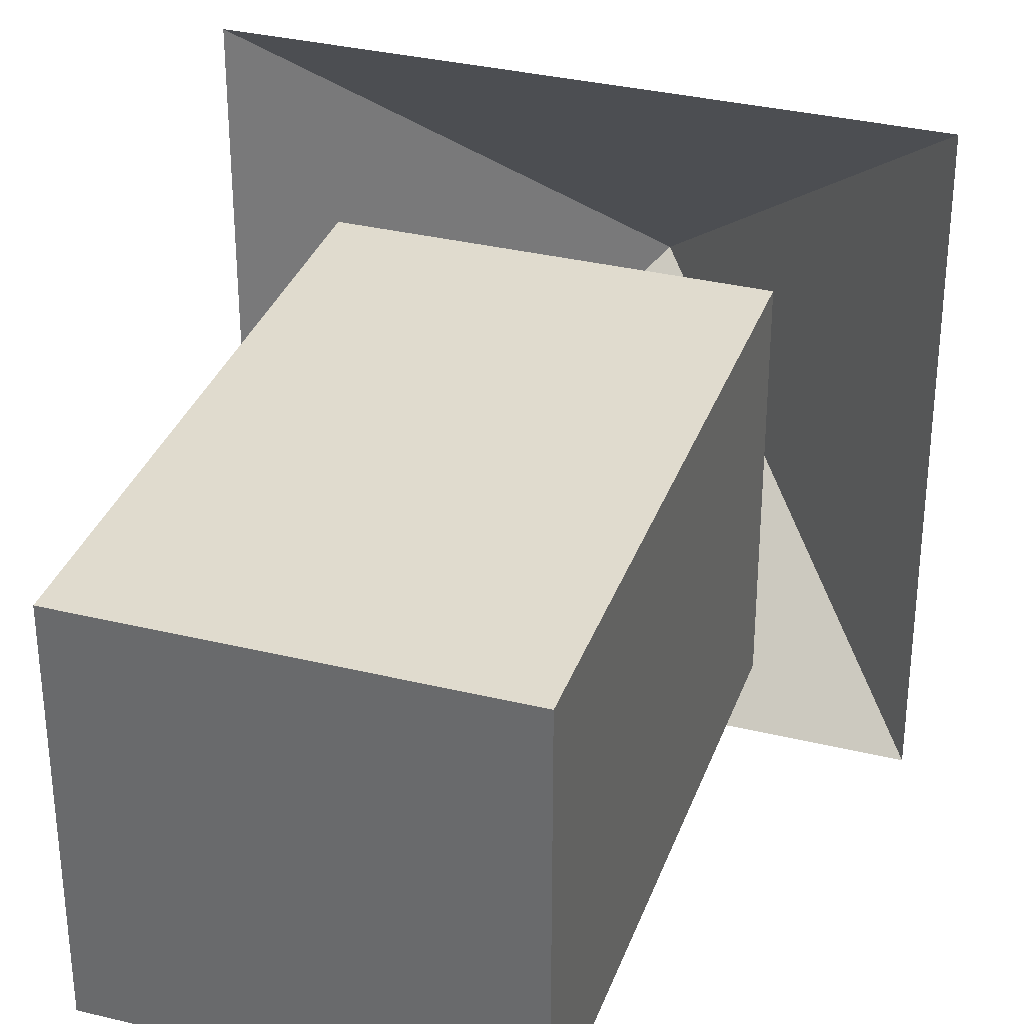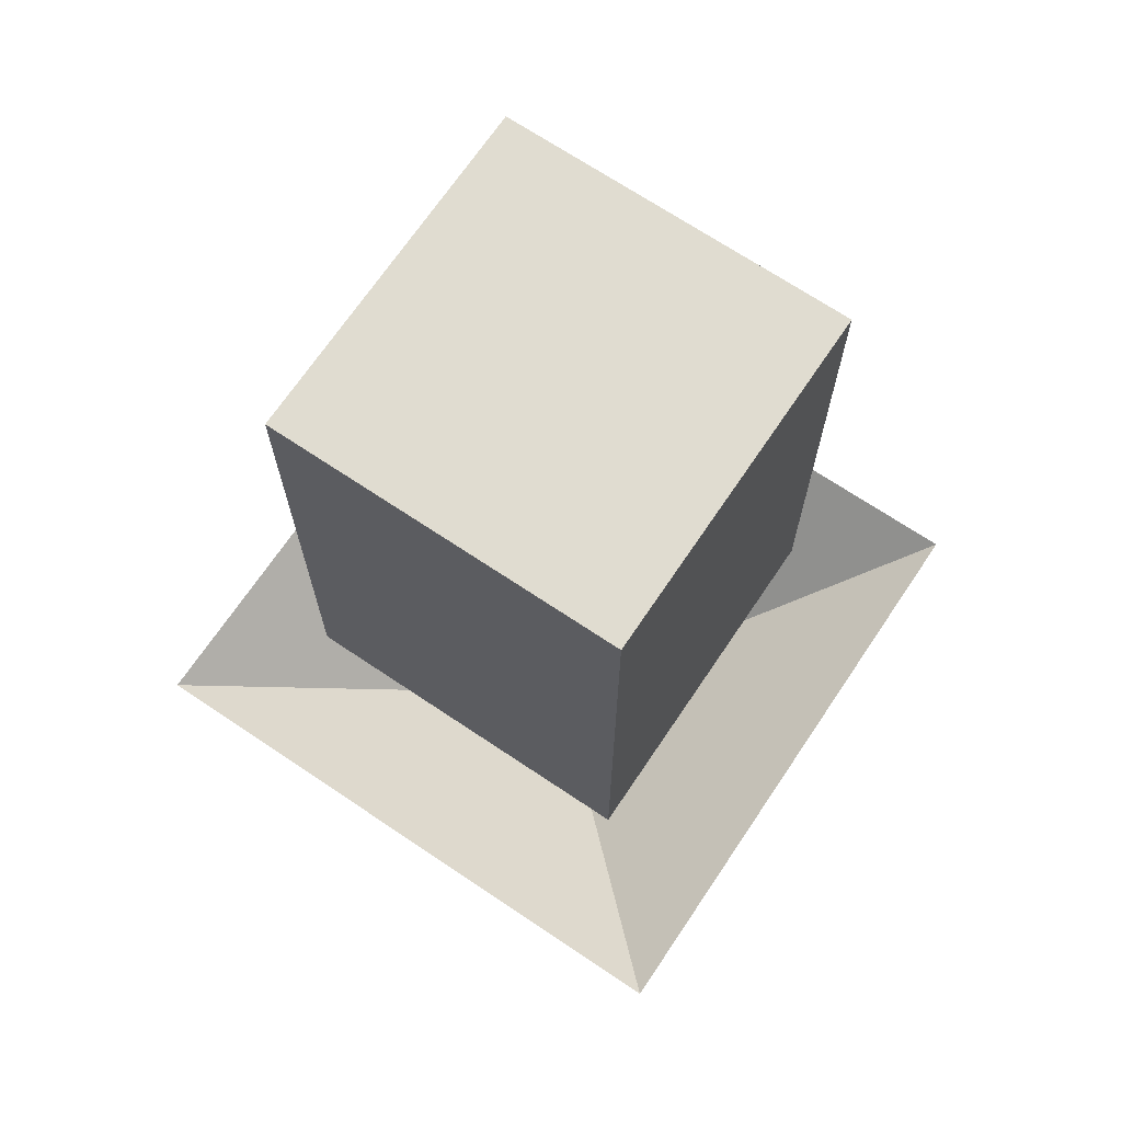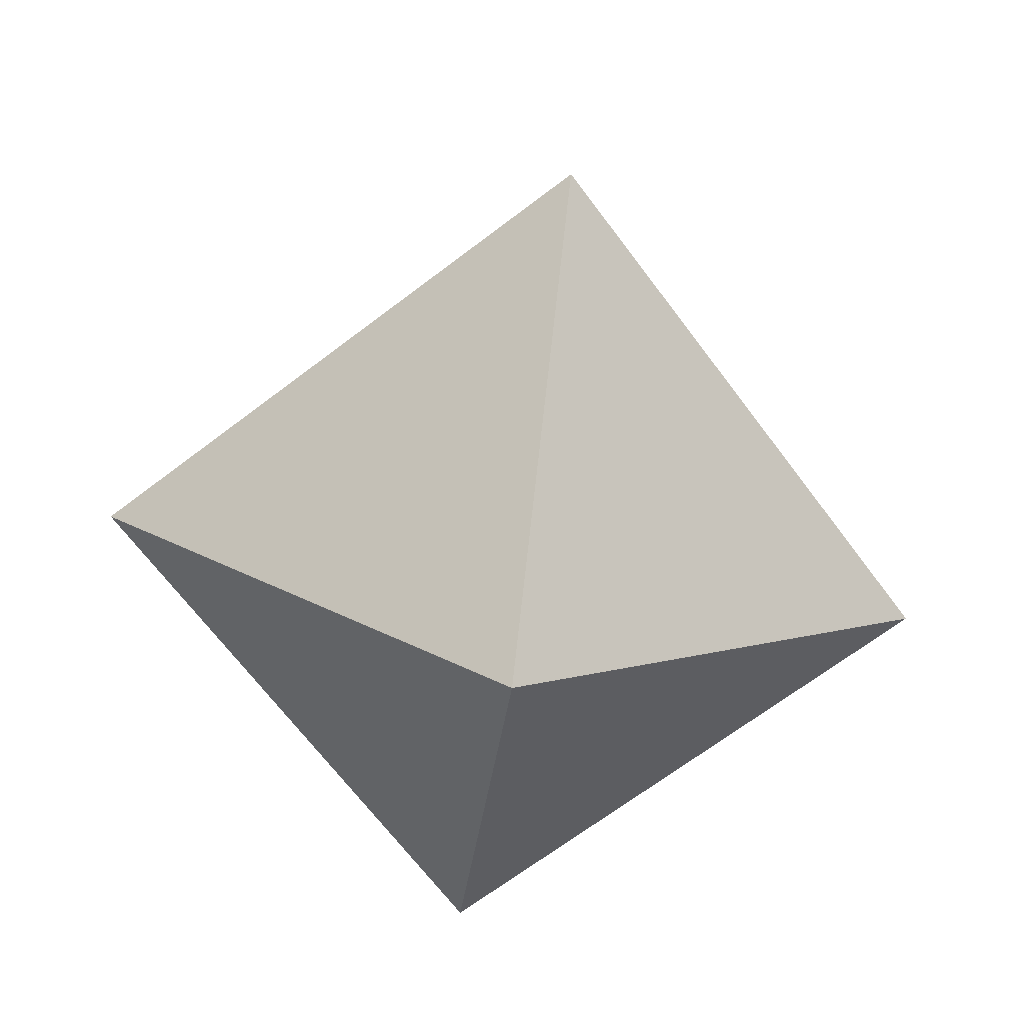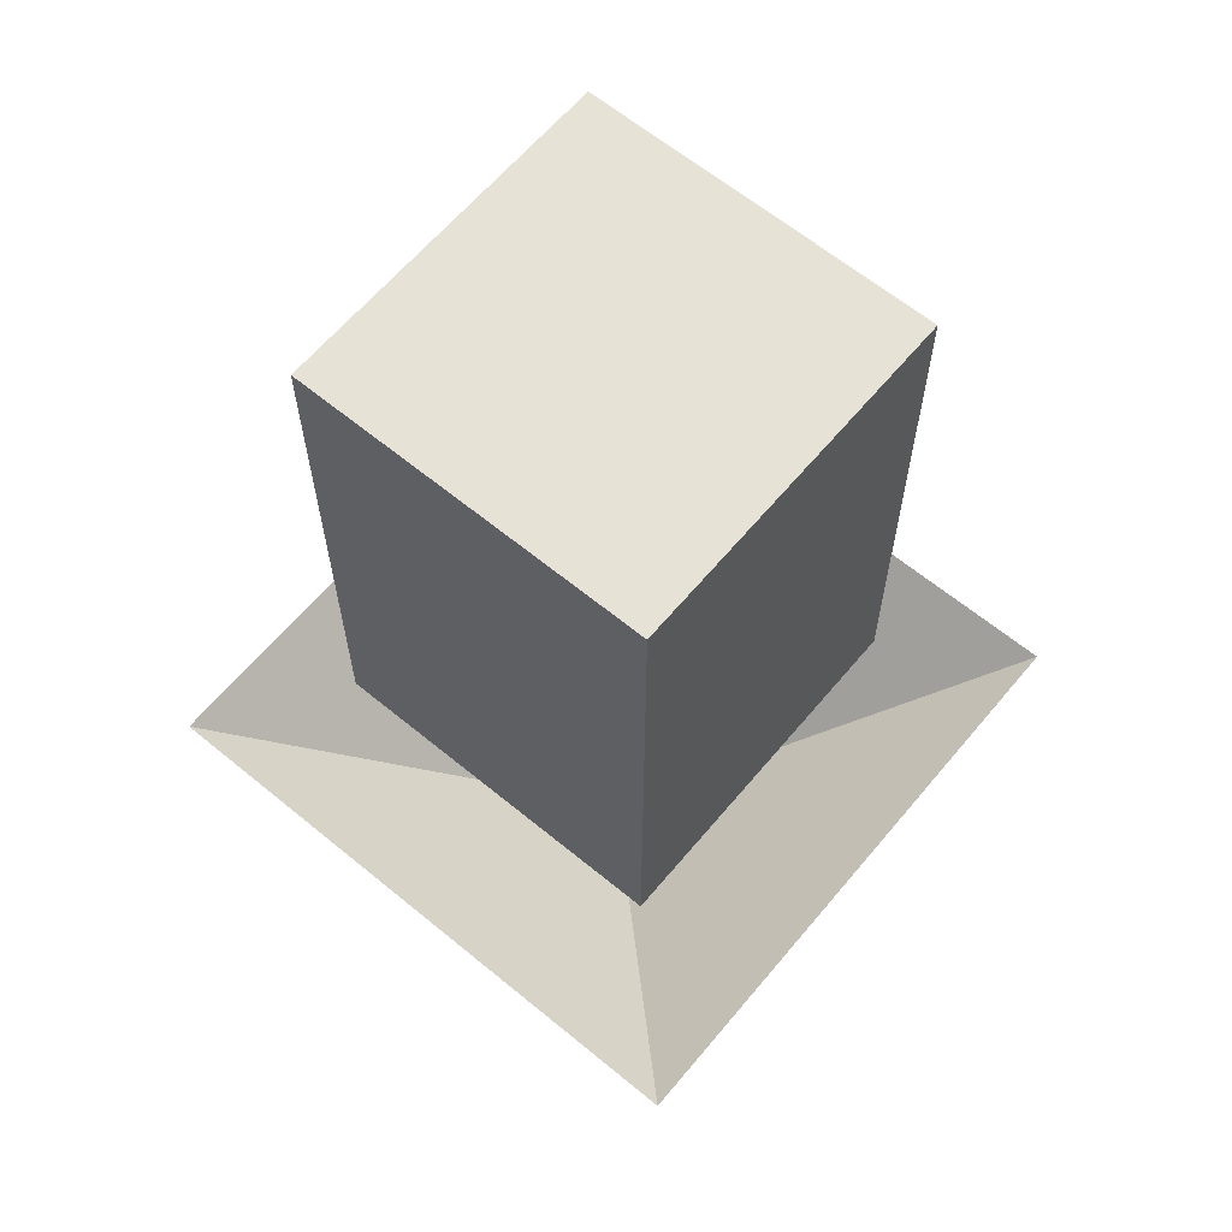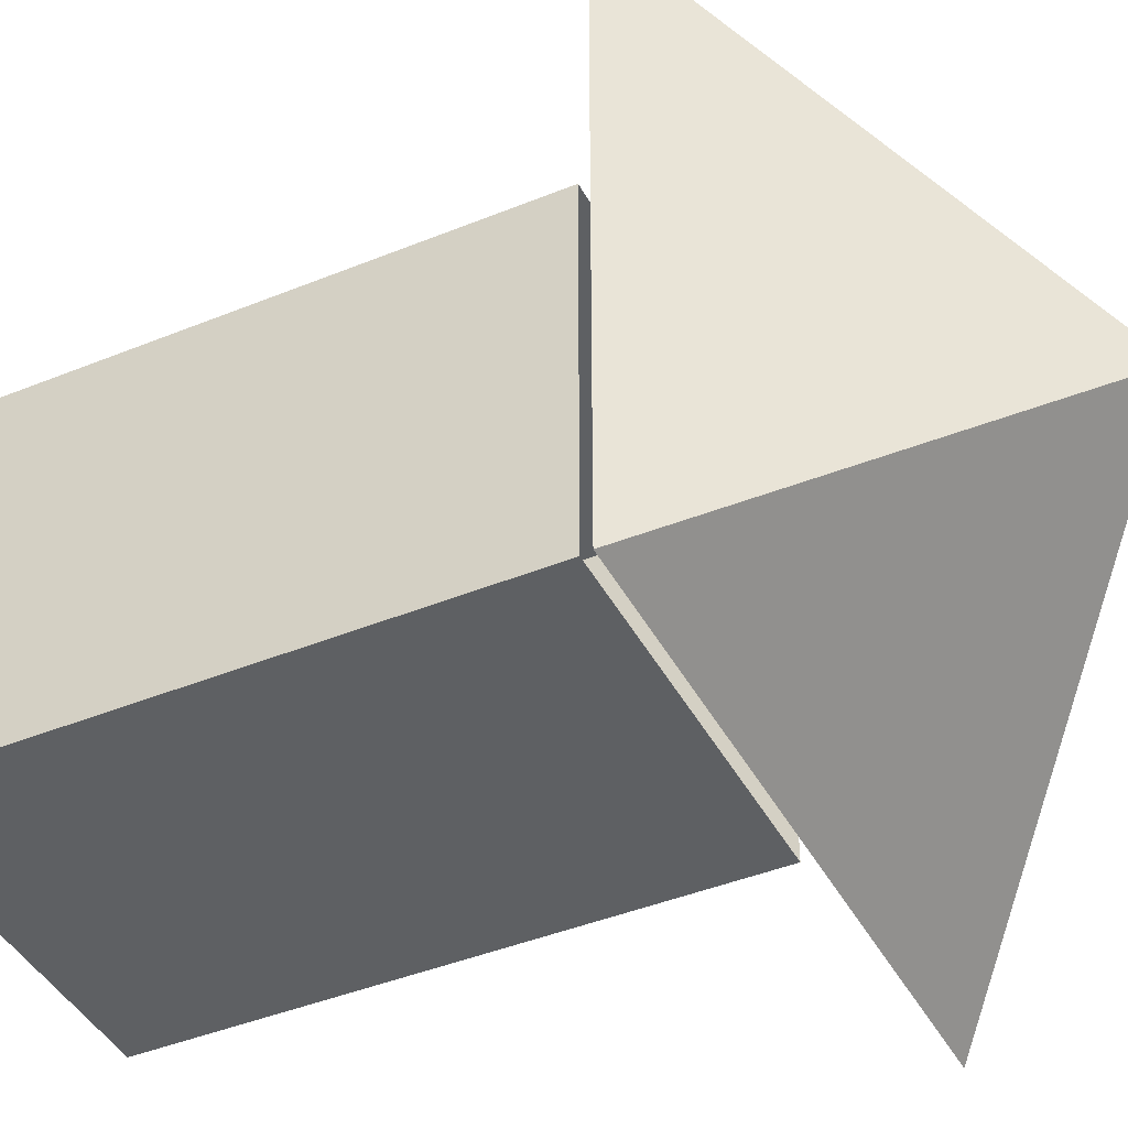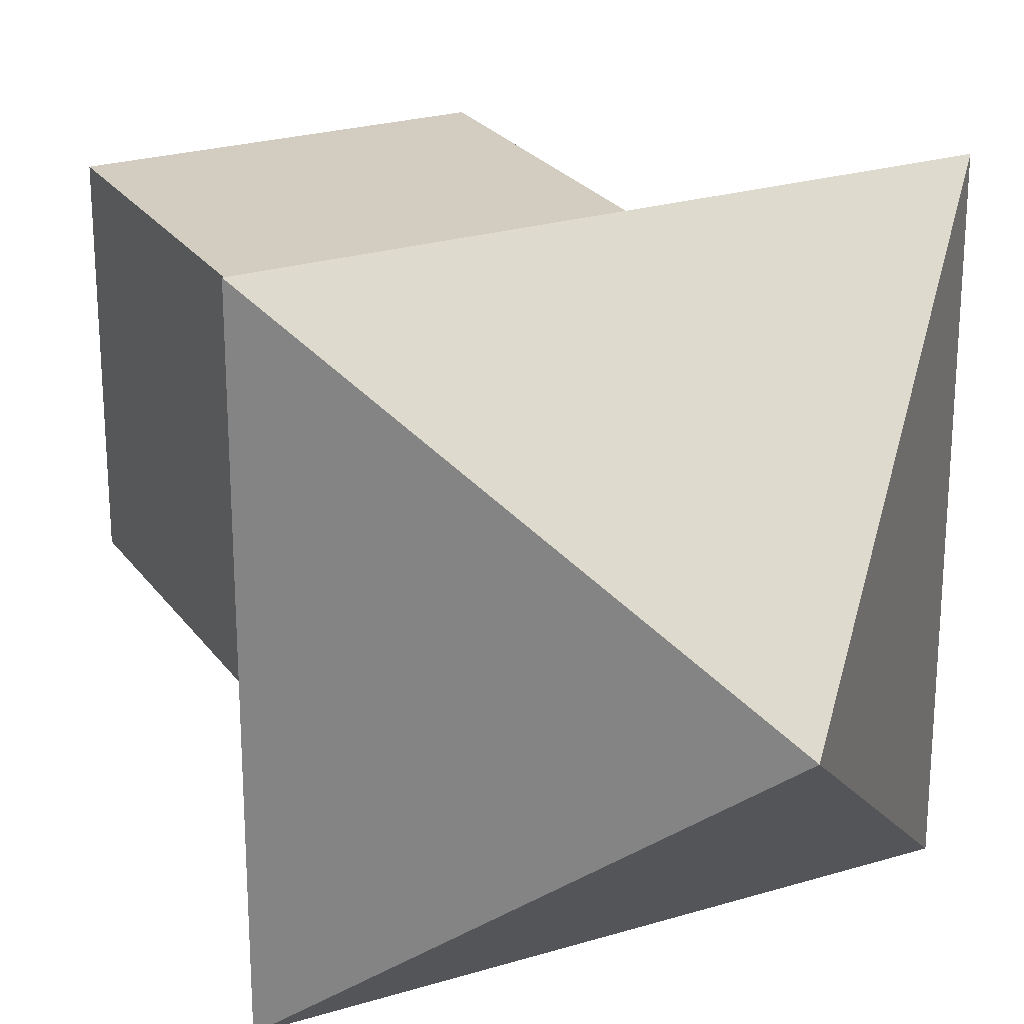
<metadata>
{"format":"obj","ext":"obj","renderer":"f3d","projection":"perspective","resolution":1024,"background":"white","views":[{"elev":33.7,"azim":-161.7,"up":"+Z"},{"elev":69.5,"azim":123.9,"up":"+Y"},{"elev":-69.1,"azim":-142.9,"up":"+Y"},{"elev":63.1,"azim":-50.2,"up":"+Y"},{"elev":-42.3,"azim":-63.9,"up":"+Z"},{"elev":24.4,"azim":-26.7,"up":"+Z"}]}
</metadata>
<code>
o Cube
v 0.2214 1.131 -0.2214
v 0.2214 0.6881 -0.2214
v 0.2214 1.131 0.2214
v 0.2214 0.6881 0.2214
v -0.2214 1.131 -0.2214
v -0.2214 0.6881 -0.2214
v -0.2214 1.131 0.2214
v -0.2214 0.6881 0.2214
v -0.2214 0.4421 -0.2214
v -0.2214 0.4421 0.2214
v 0.2214 0.4421 -0.2214
v 0.2214 0.4421 0.2214
v -0.3708 0.3592 -0.3708
v -0.3708 0.3592 0.3708
v 0.3708 0.3592 -0.3708
v 0.3708 0.3592 0.3708
v 0 -0.002318 0
v 0 -0.002318 0
v 0 -0.002318 0
v 0 -0.002318 0
f 5 3 1
f 3 8 4
f 7 6 8
f 8 12 4
f 1 4 2
f 5 2 6
f 6 10 8
f 4 11 2
f 2 9 6
f 15 20 16
f 17 20 18
f 13 19 15
f 16 18 14
f 14 17 13
f 5 7 3
f 3 7 8
f 7 5 6
f 8 10 12
f 1 3 4
f 5 1 2
f 6 9 10
f 4 12 11
f 2 11 9
f 15 19 20
f 17 19 20
f 13 17 19
f 16 20 18
f 14 18 17

</code>
